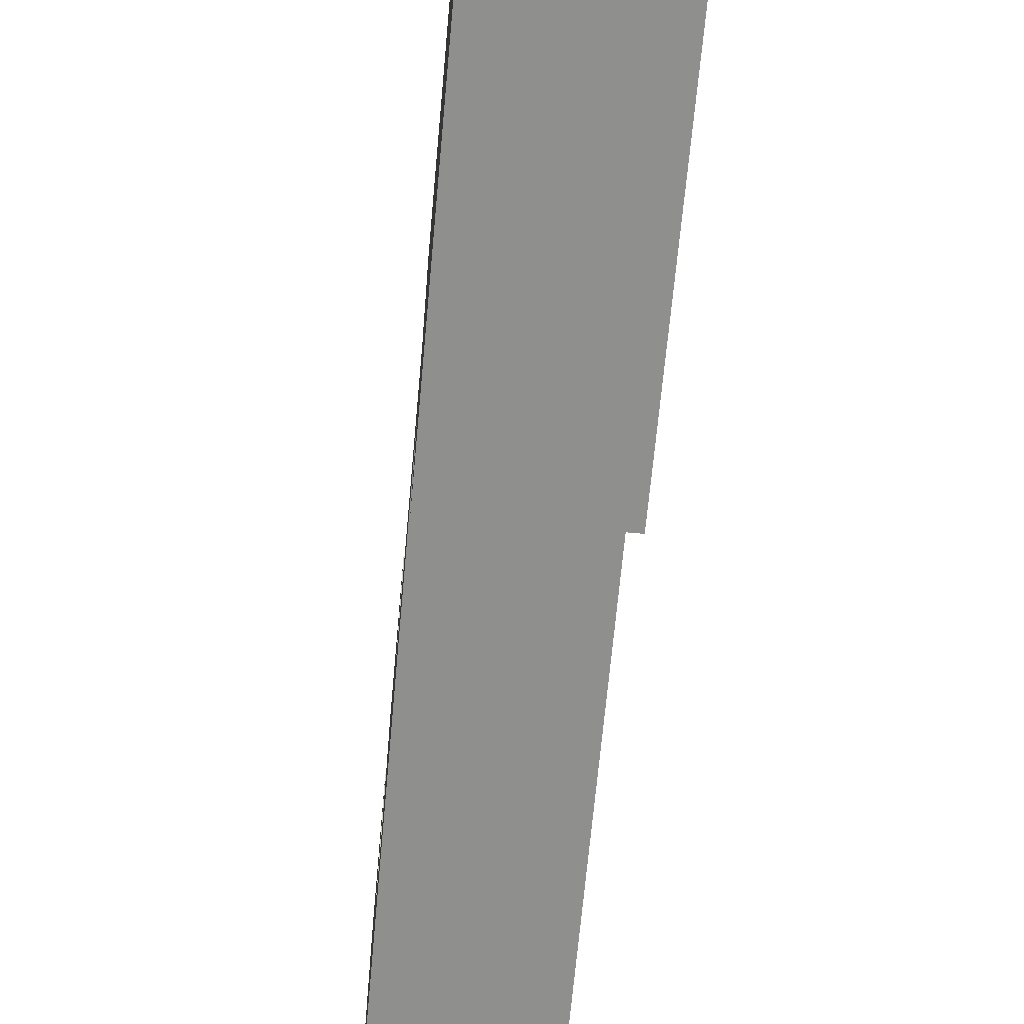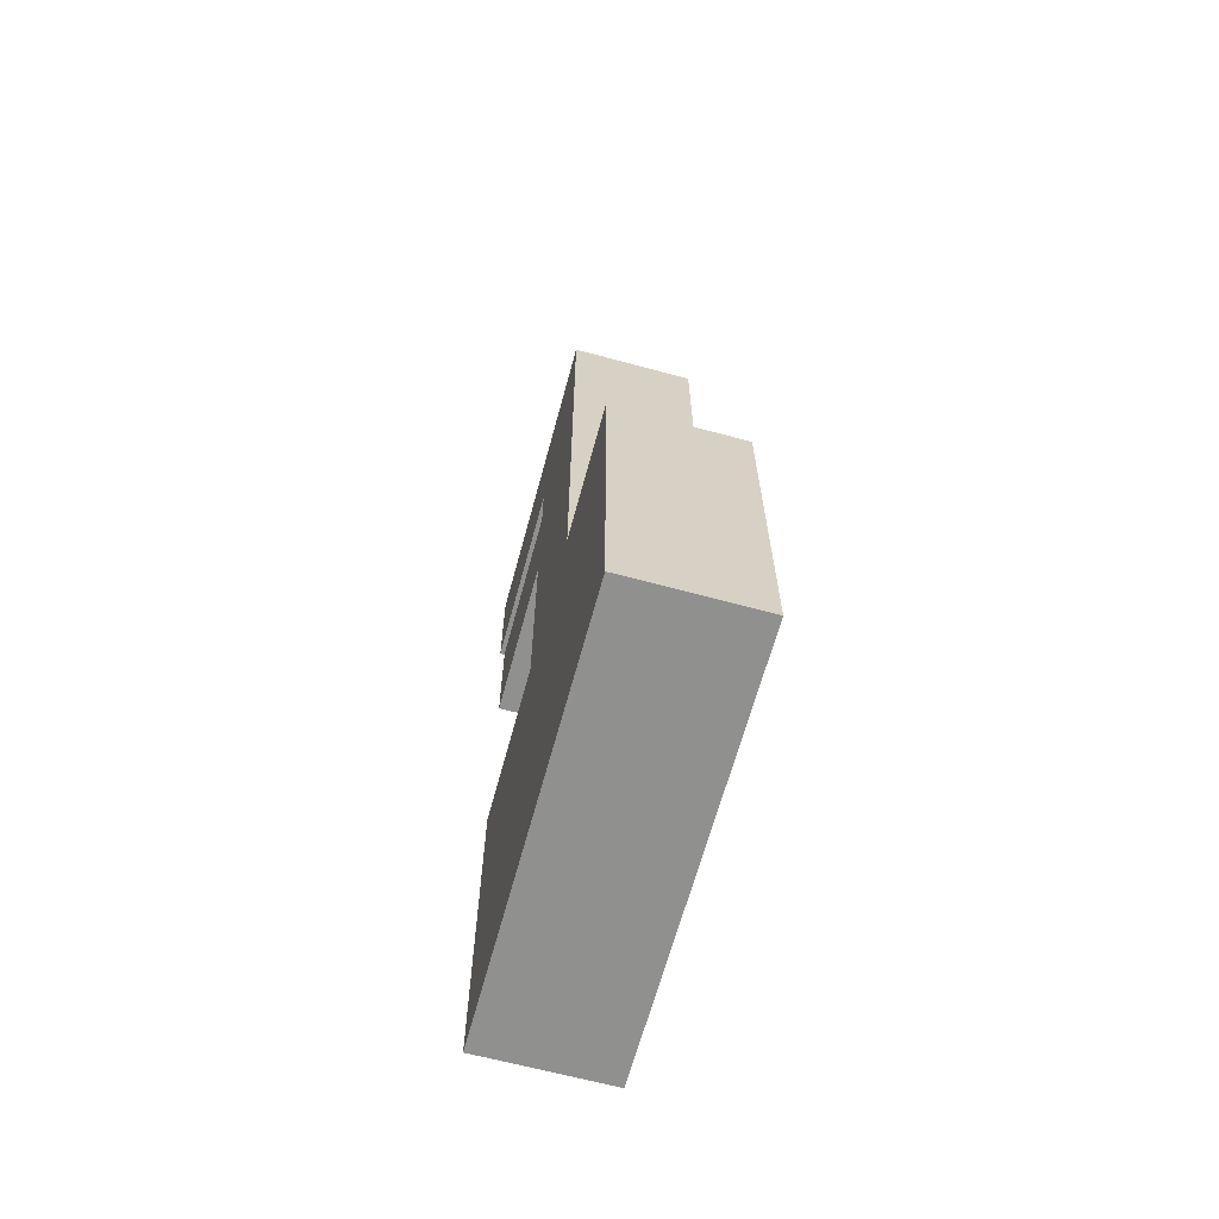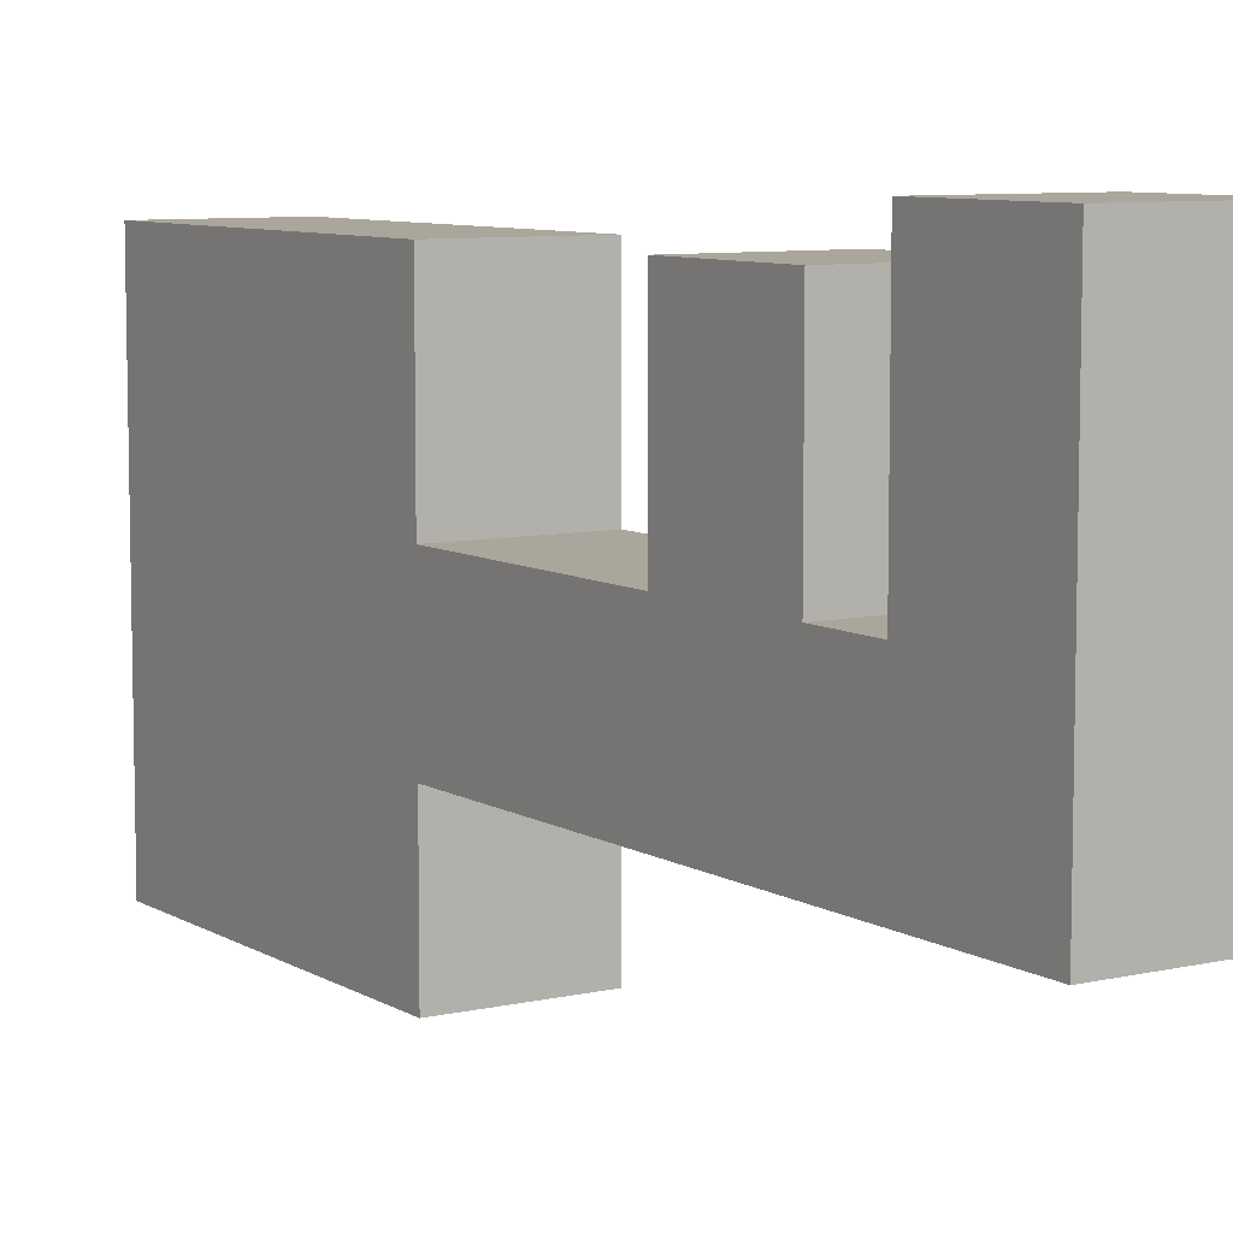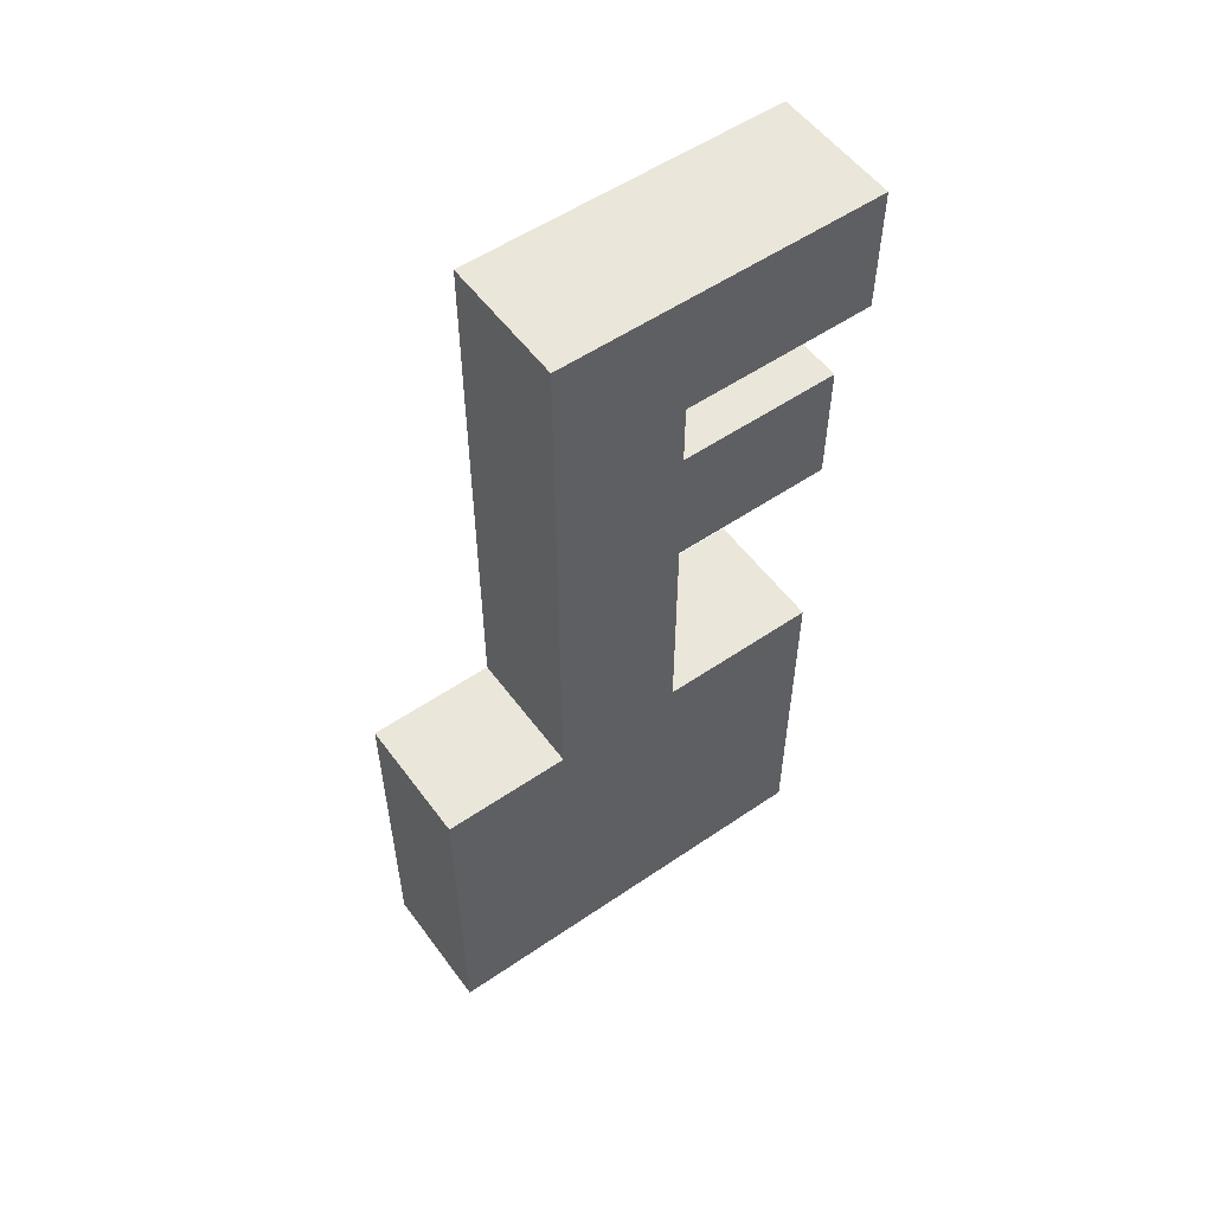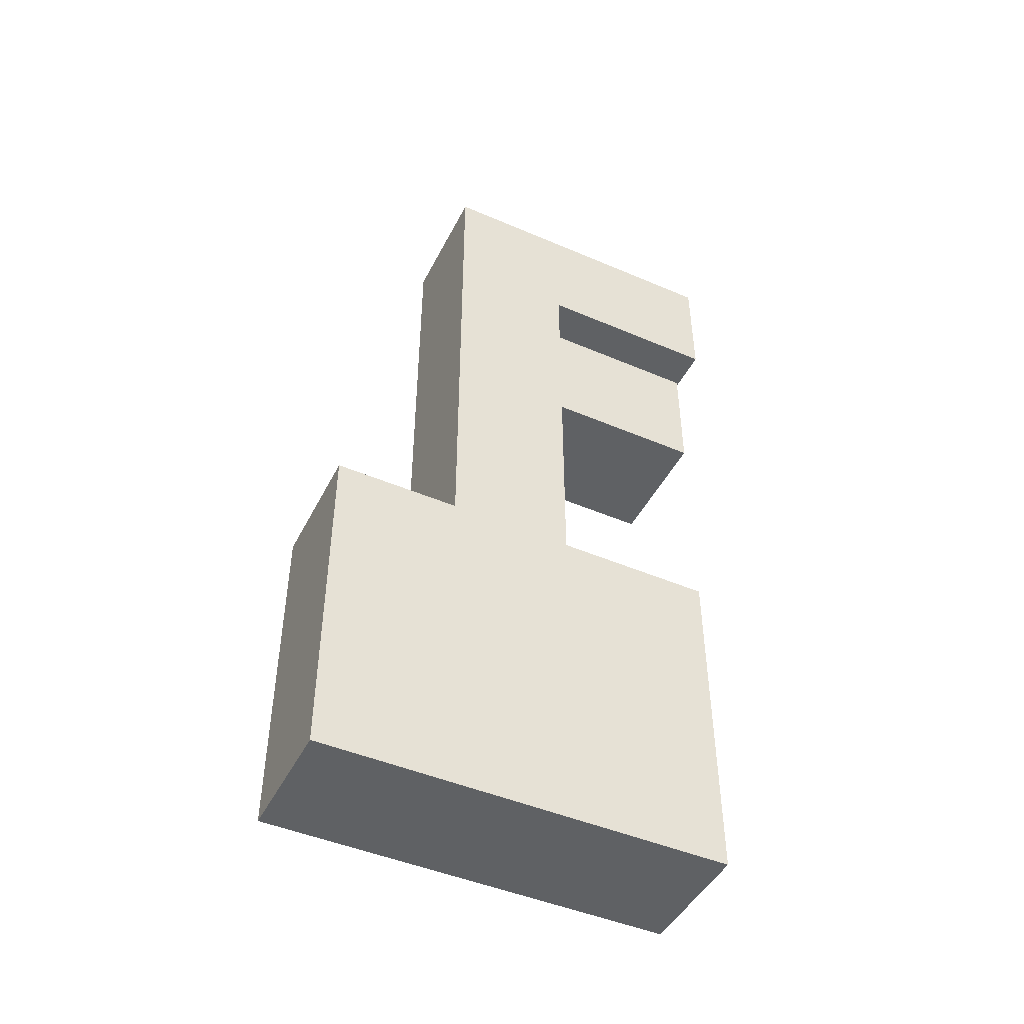
<metadata>
{"format":"obj","ext":"obj","renderer":"f3d","projection":"perspective","resolution":1024,"background":"white","views":[{"elev":-65.3,"azim":-5.1,"up":"+Z"},{"elev":-65.5,"azim":164.8,"up":"+Y"},{"elev":7.9,"azim":147.5,"up":"+Z"},{"elev":54.9,"azim":-125.8,"up":"+Y"},{"elev":-46.5,"azim":-116.0,"up":"+Y"}]}
</metadata>
<code>
v -2 4 6.5
v -2 4 -6.5
v -2 15 6.5
v -2 15 1.5
v -2 15 -2.5
v -2 15 -6.5
v -2 22 6.5
v -2 22 1.5
v -2 26 6.5
v -2 26 1.5
v -2 28 7.5
v -2 28 1.5
v -2 32 7.5
v -2 32 -2.5
v 2 4 6.5
v 2 4 -6.5
v 2 15 6.5
v 2 15 1.5
v 2 15 -2.5
v 2 15 -6.5
v 2 22 6.5
v 2 22 1.5
v 2 26 6.5
v 2 26 1.5
v 2 28 7.5
v 2 28 1.5
v 2 32 7.5
v 2 32 -2.5
v -2 28 7.5
v -2 32 7.5
v 2 28 7.5
v 2 32 7.5
v -2 4 6.5
v -2 15 6.5
v -2 22 6.5
v -2 26 6.5
v 2 4 6.5
v 2 15 6.5
v 2 22 6.5
v 2 26 6.5
v -2 15 1.5
v -2 22 1.5
v -2 26 1.5
v -2 28 1.5
v 2 15 1.5
v 2 22 1.5
v 2 26 1.5
v 2 28 1.5
v -2 15 -2.5
v -2 32 -2.5
v 2 15 -2.5
v 2 32 -2.5
v -2 4 -6.5
v -2 15 -6.5
v 2 4 -6.5
v 2 15 -6.5
v -2 4 6.5
v 2 4 6.5
v -2 4 -6.5
v 2 4 -6.5
v -2 22 6.5
v 2 22 6.5
v -2 22 1.5
v 2 22 1.5
v -2 28 7.5
v 2 28 7.5
v -2 28 1.5
v 2 28 1.5
v -2 15 6.5
v 2 15 6.5
v -2 15 1.5
v 2 15 1.5
v -2 15 -2.5
v 2 15 -2.5
v -2 15 -6.5
v 2 15 -6.5
v -2 26 6.5
v 2 26 6.5
v -2 26 1.5
v 2 26 1.5
v -2 32 7.5
v 2 32 7.5
v -2 32 -2.5
v 2 32 -2.5
f 3 2 1
f 4 2 3
f 5 2 4
f 6 2 5
f 8 5 4
f 9 8 7
f 10 5 8
f 10 8 9
f 12 5 10
f 13 12 11
f 14 5 12
f 14 12 13
f 15 16 17
f 17 16 18
f 18 16 19
f 19 16 20
f 18 19 22
f 21 22 23
f 22 19 24
f 23 22 24
f 24 19 26
f 25 26 27
f 26 19 28
f 27 26 28
f 31 30 29
f 32 30 31
f 37 34 33
f 38 34 37
f 39 36 35
f 40 36 39
f 45 42 41
f 46 42 45
f 47 44 43
f 48 44 47
f 49 50 51
f 51 50 52
f 53 54 55
f 55 54 56
f 59 58 57
f 60 58 59
f 63 62 61
f 64 62 63
f 67 66 65
f 68 66 67
f 69 70 71
f 71 70 72
f 73 74 75
f 75 74 76
f 77 78 79
f 79 78 80
f 81 82 83
f 83 82 84

</code>
